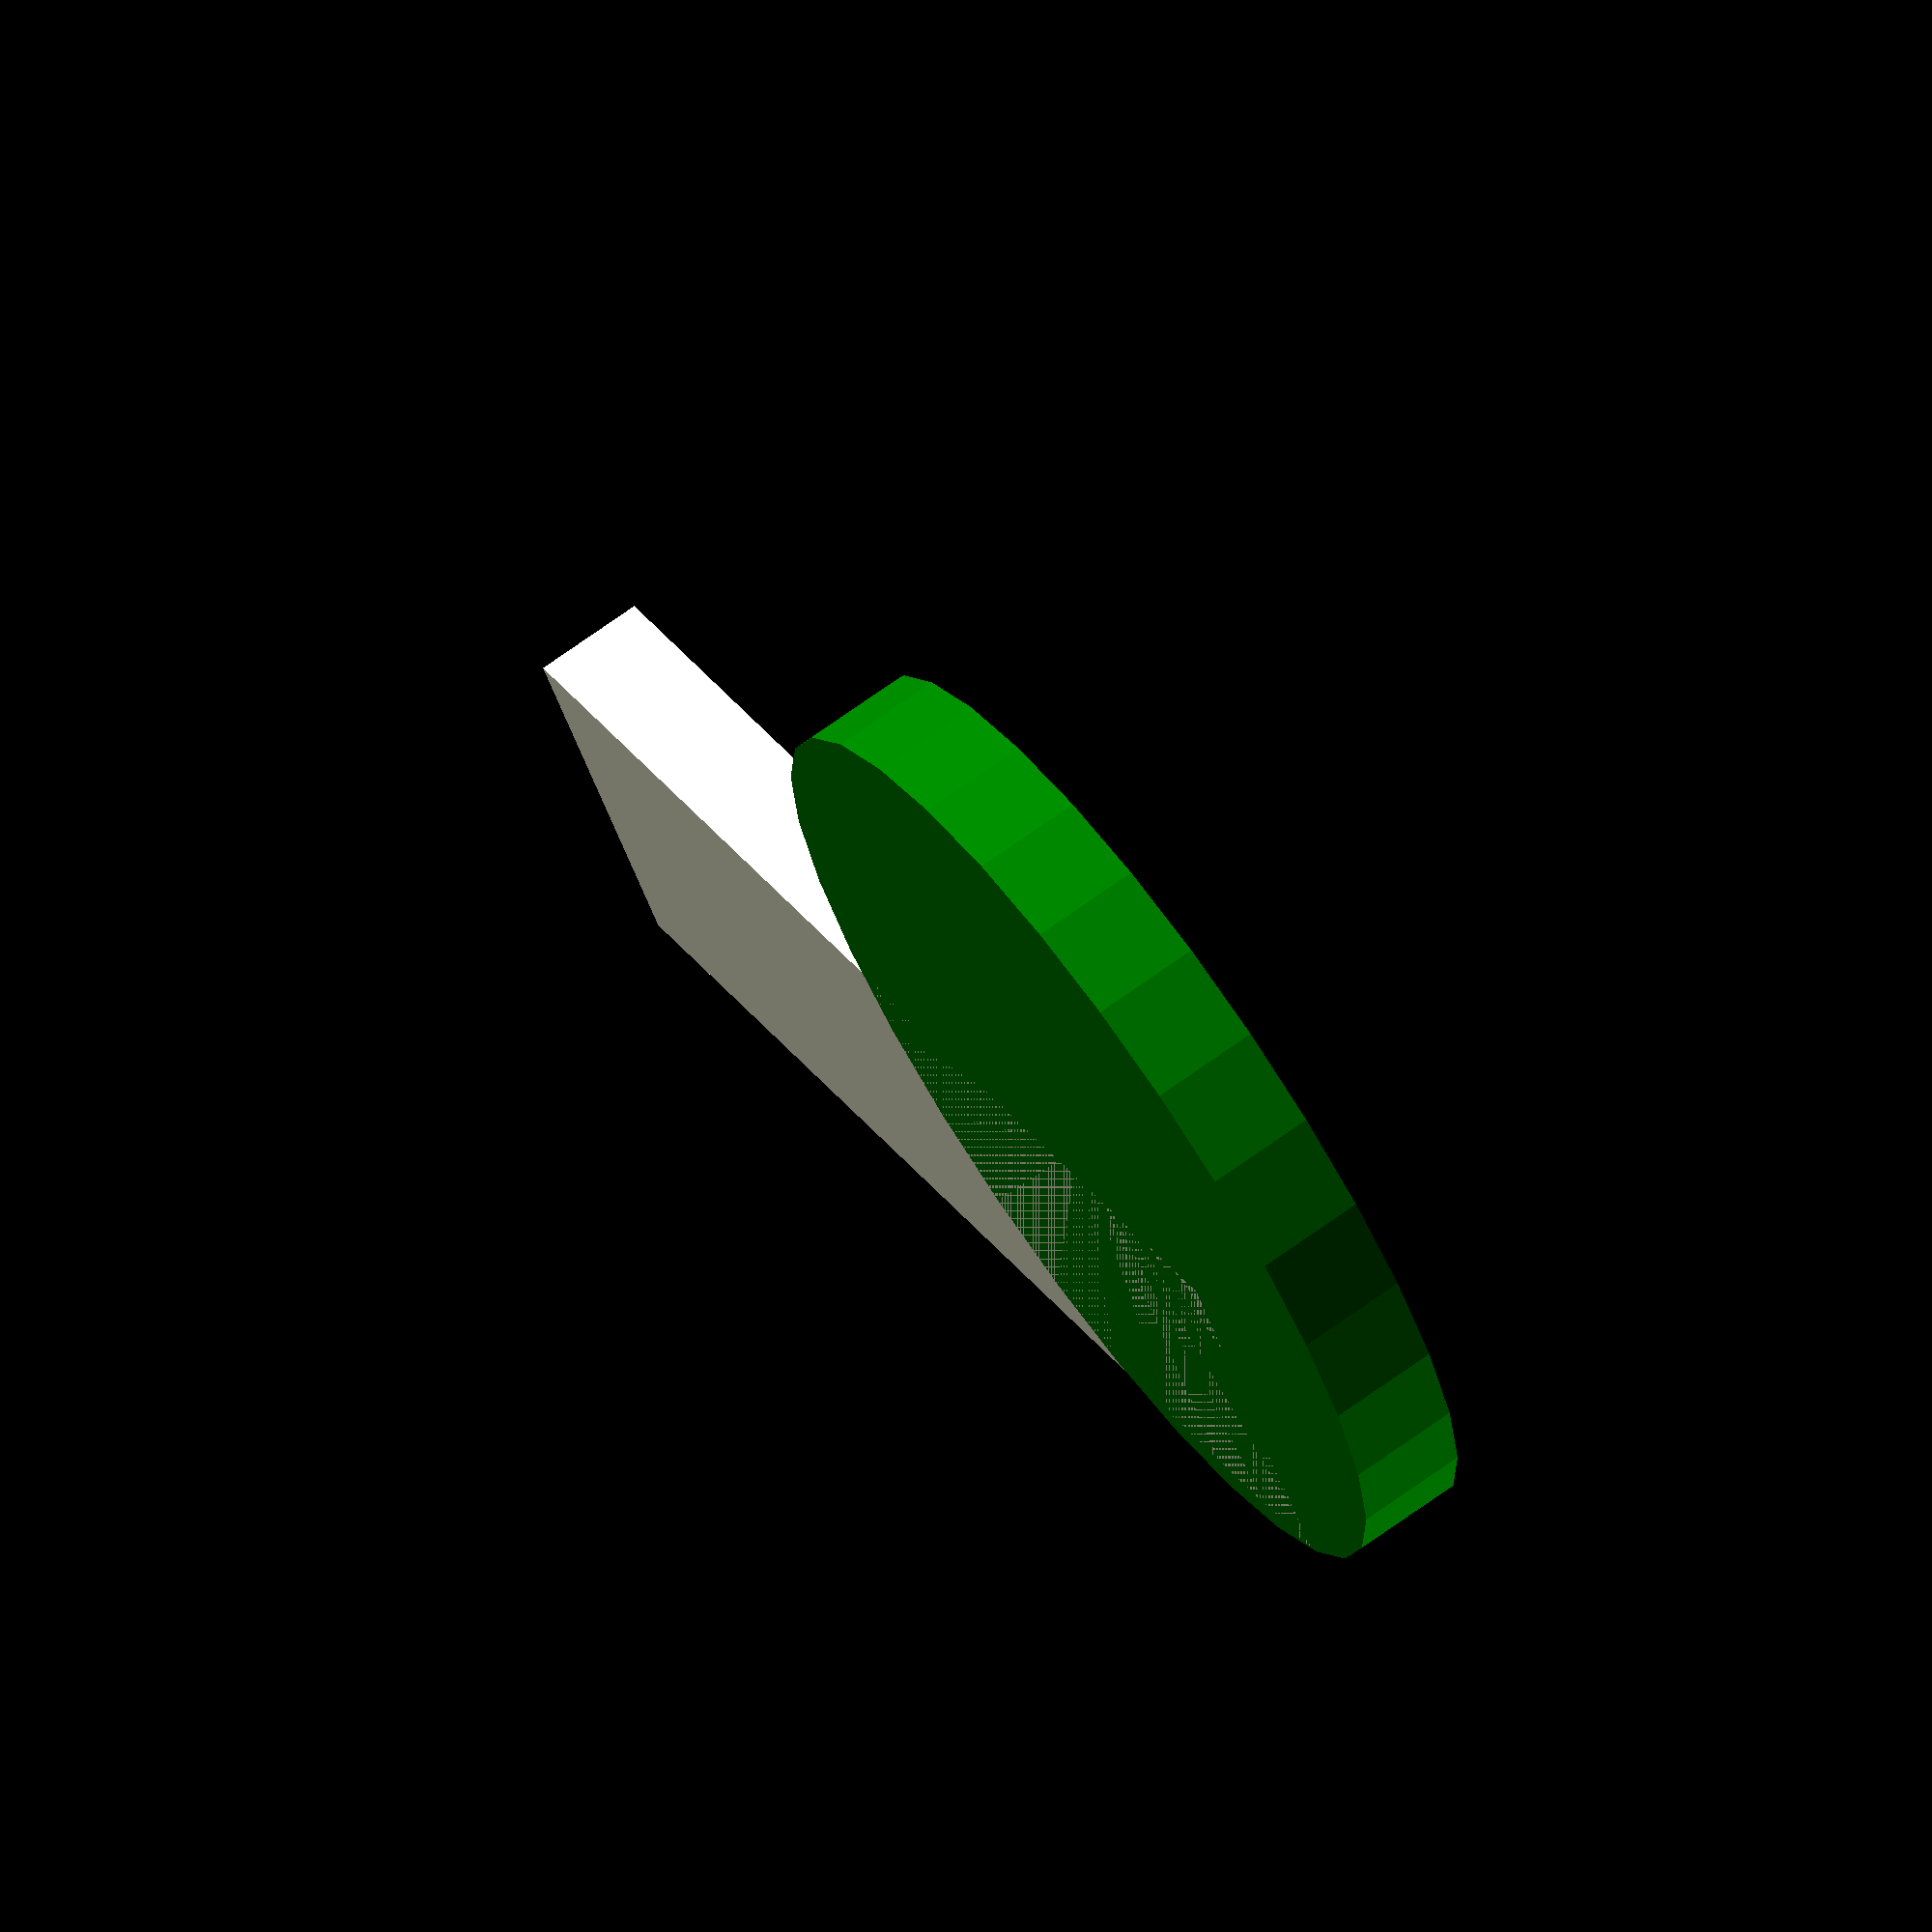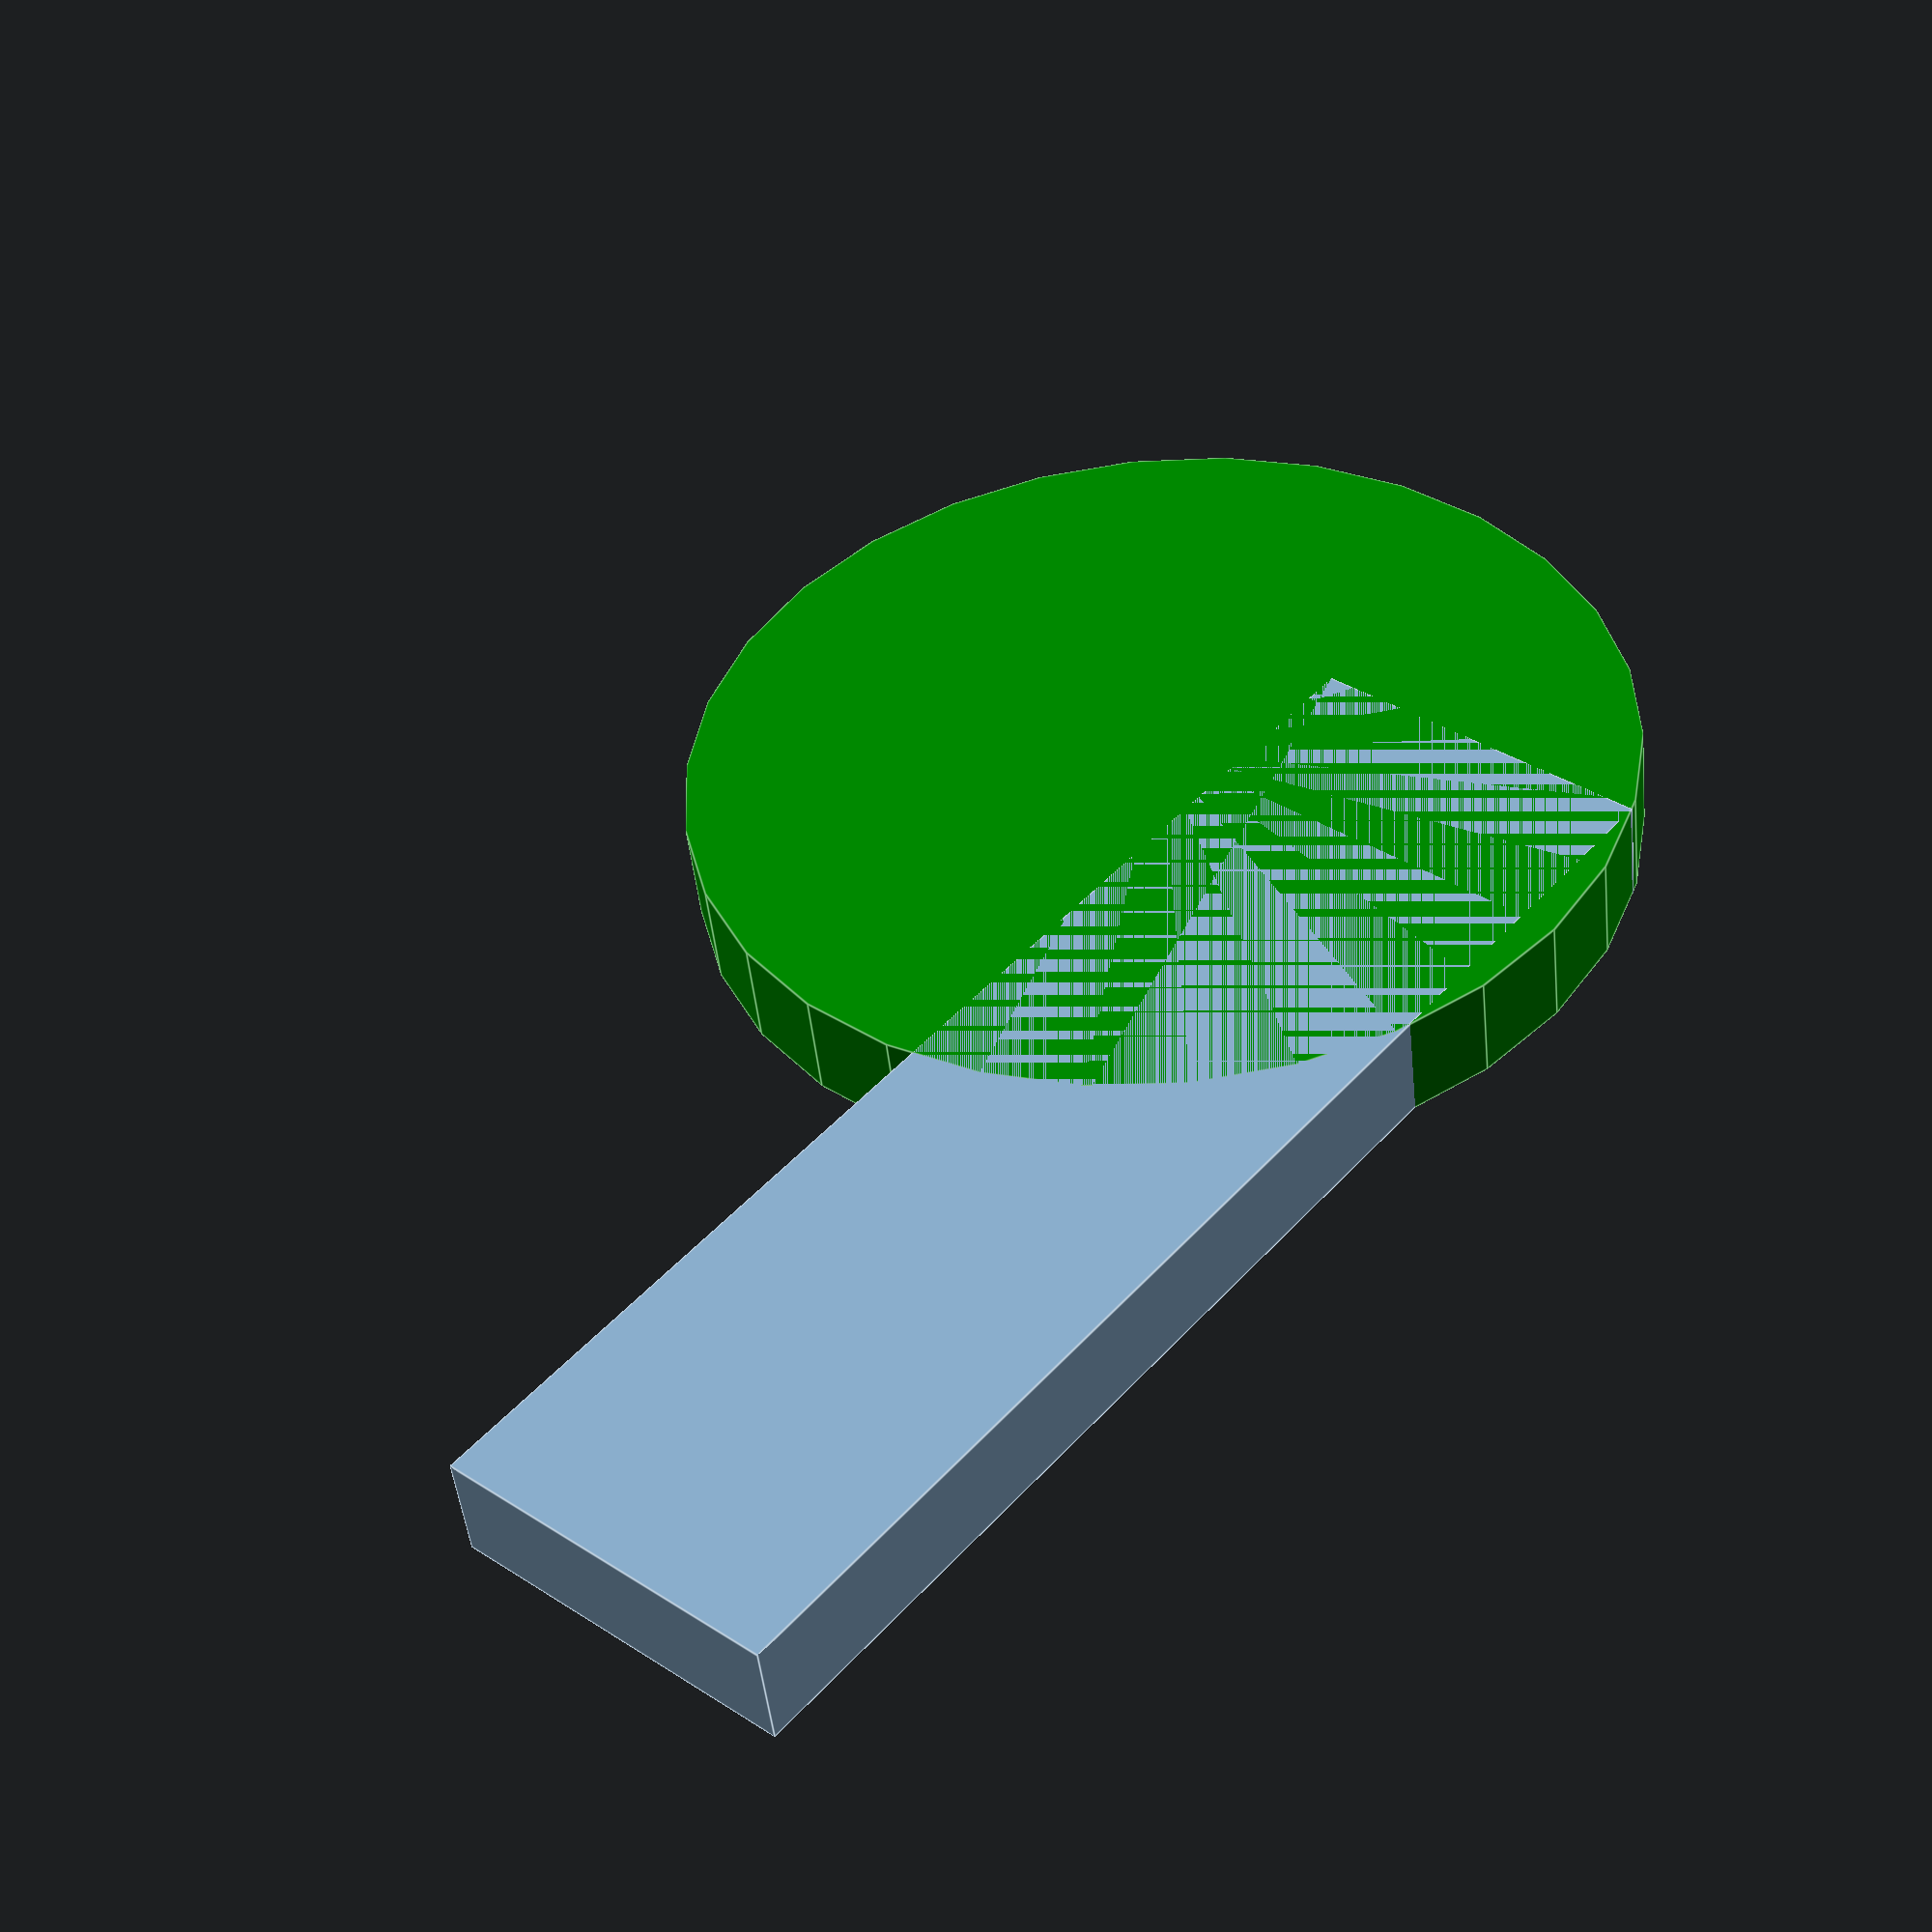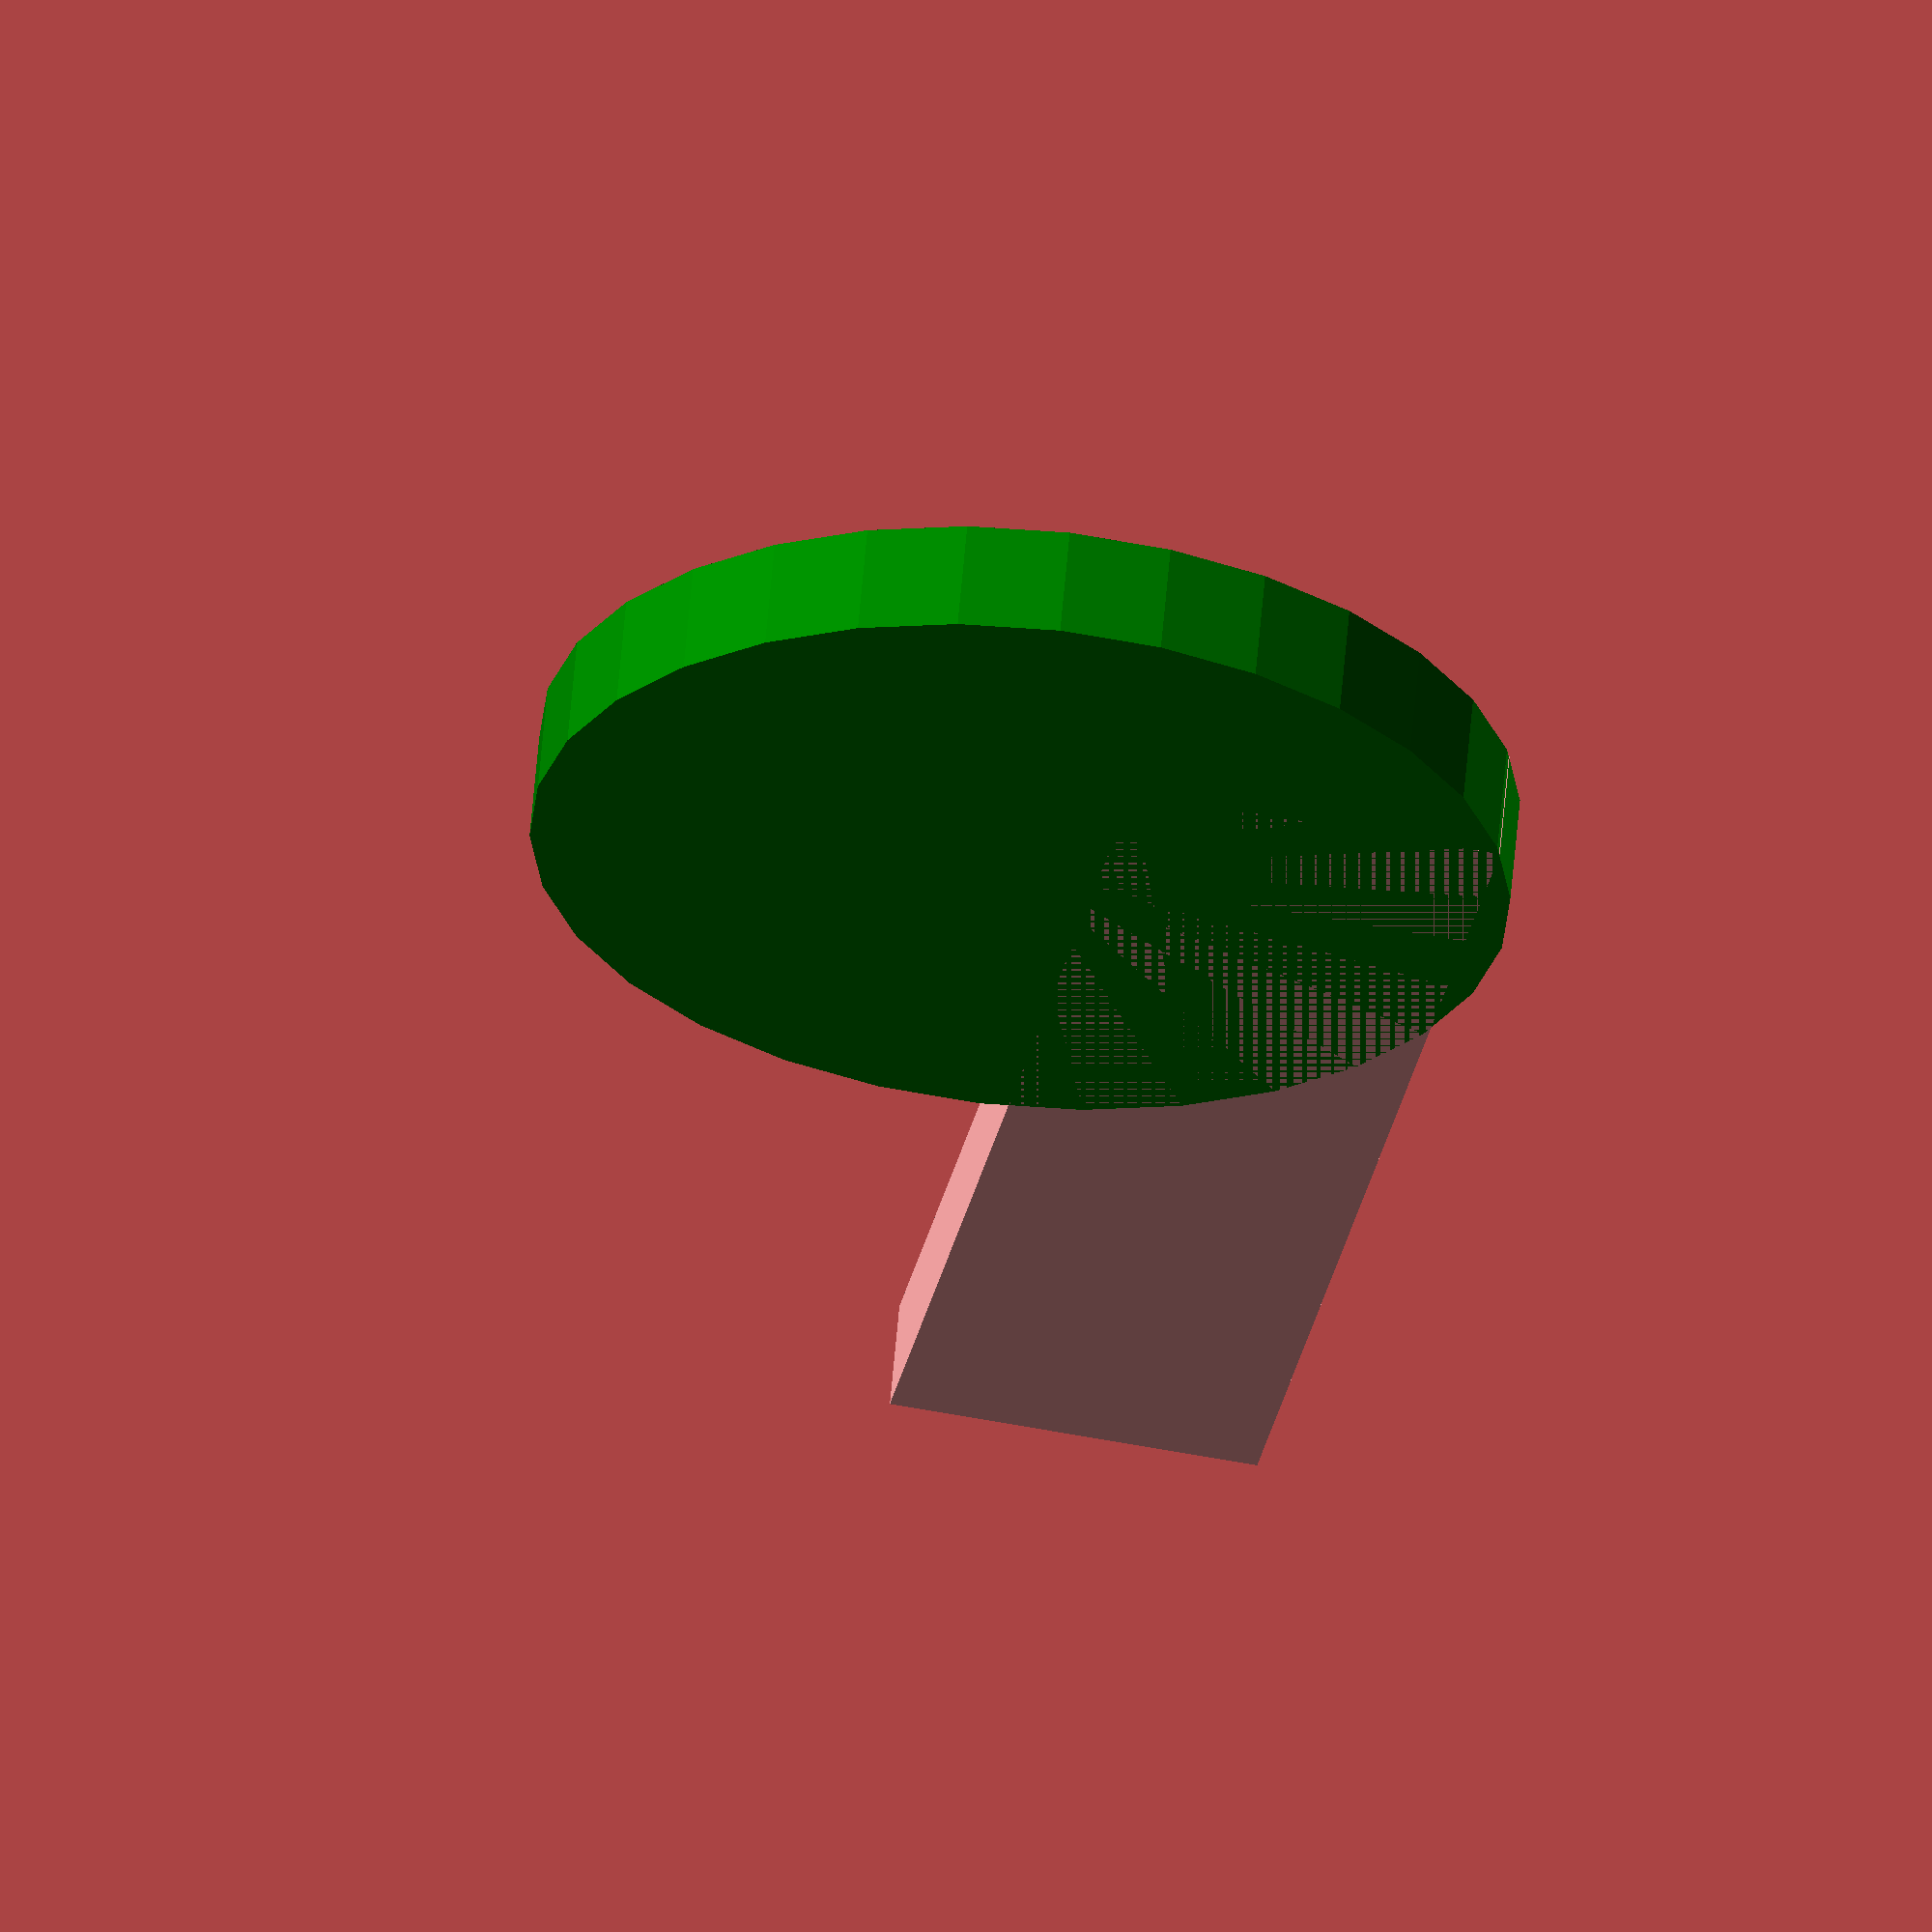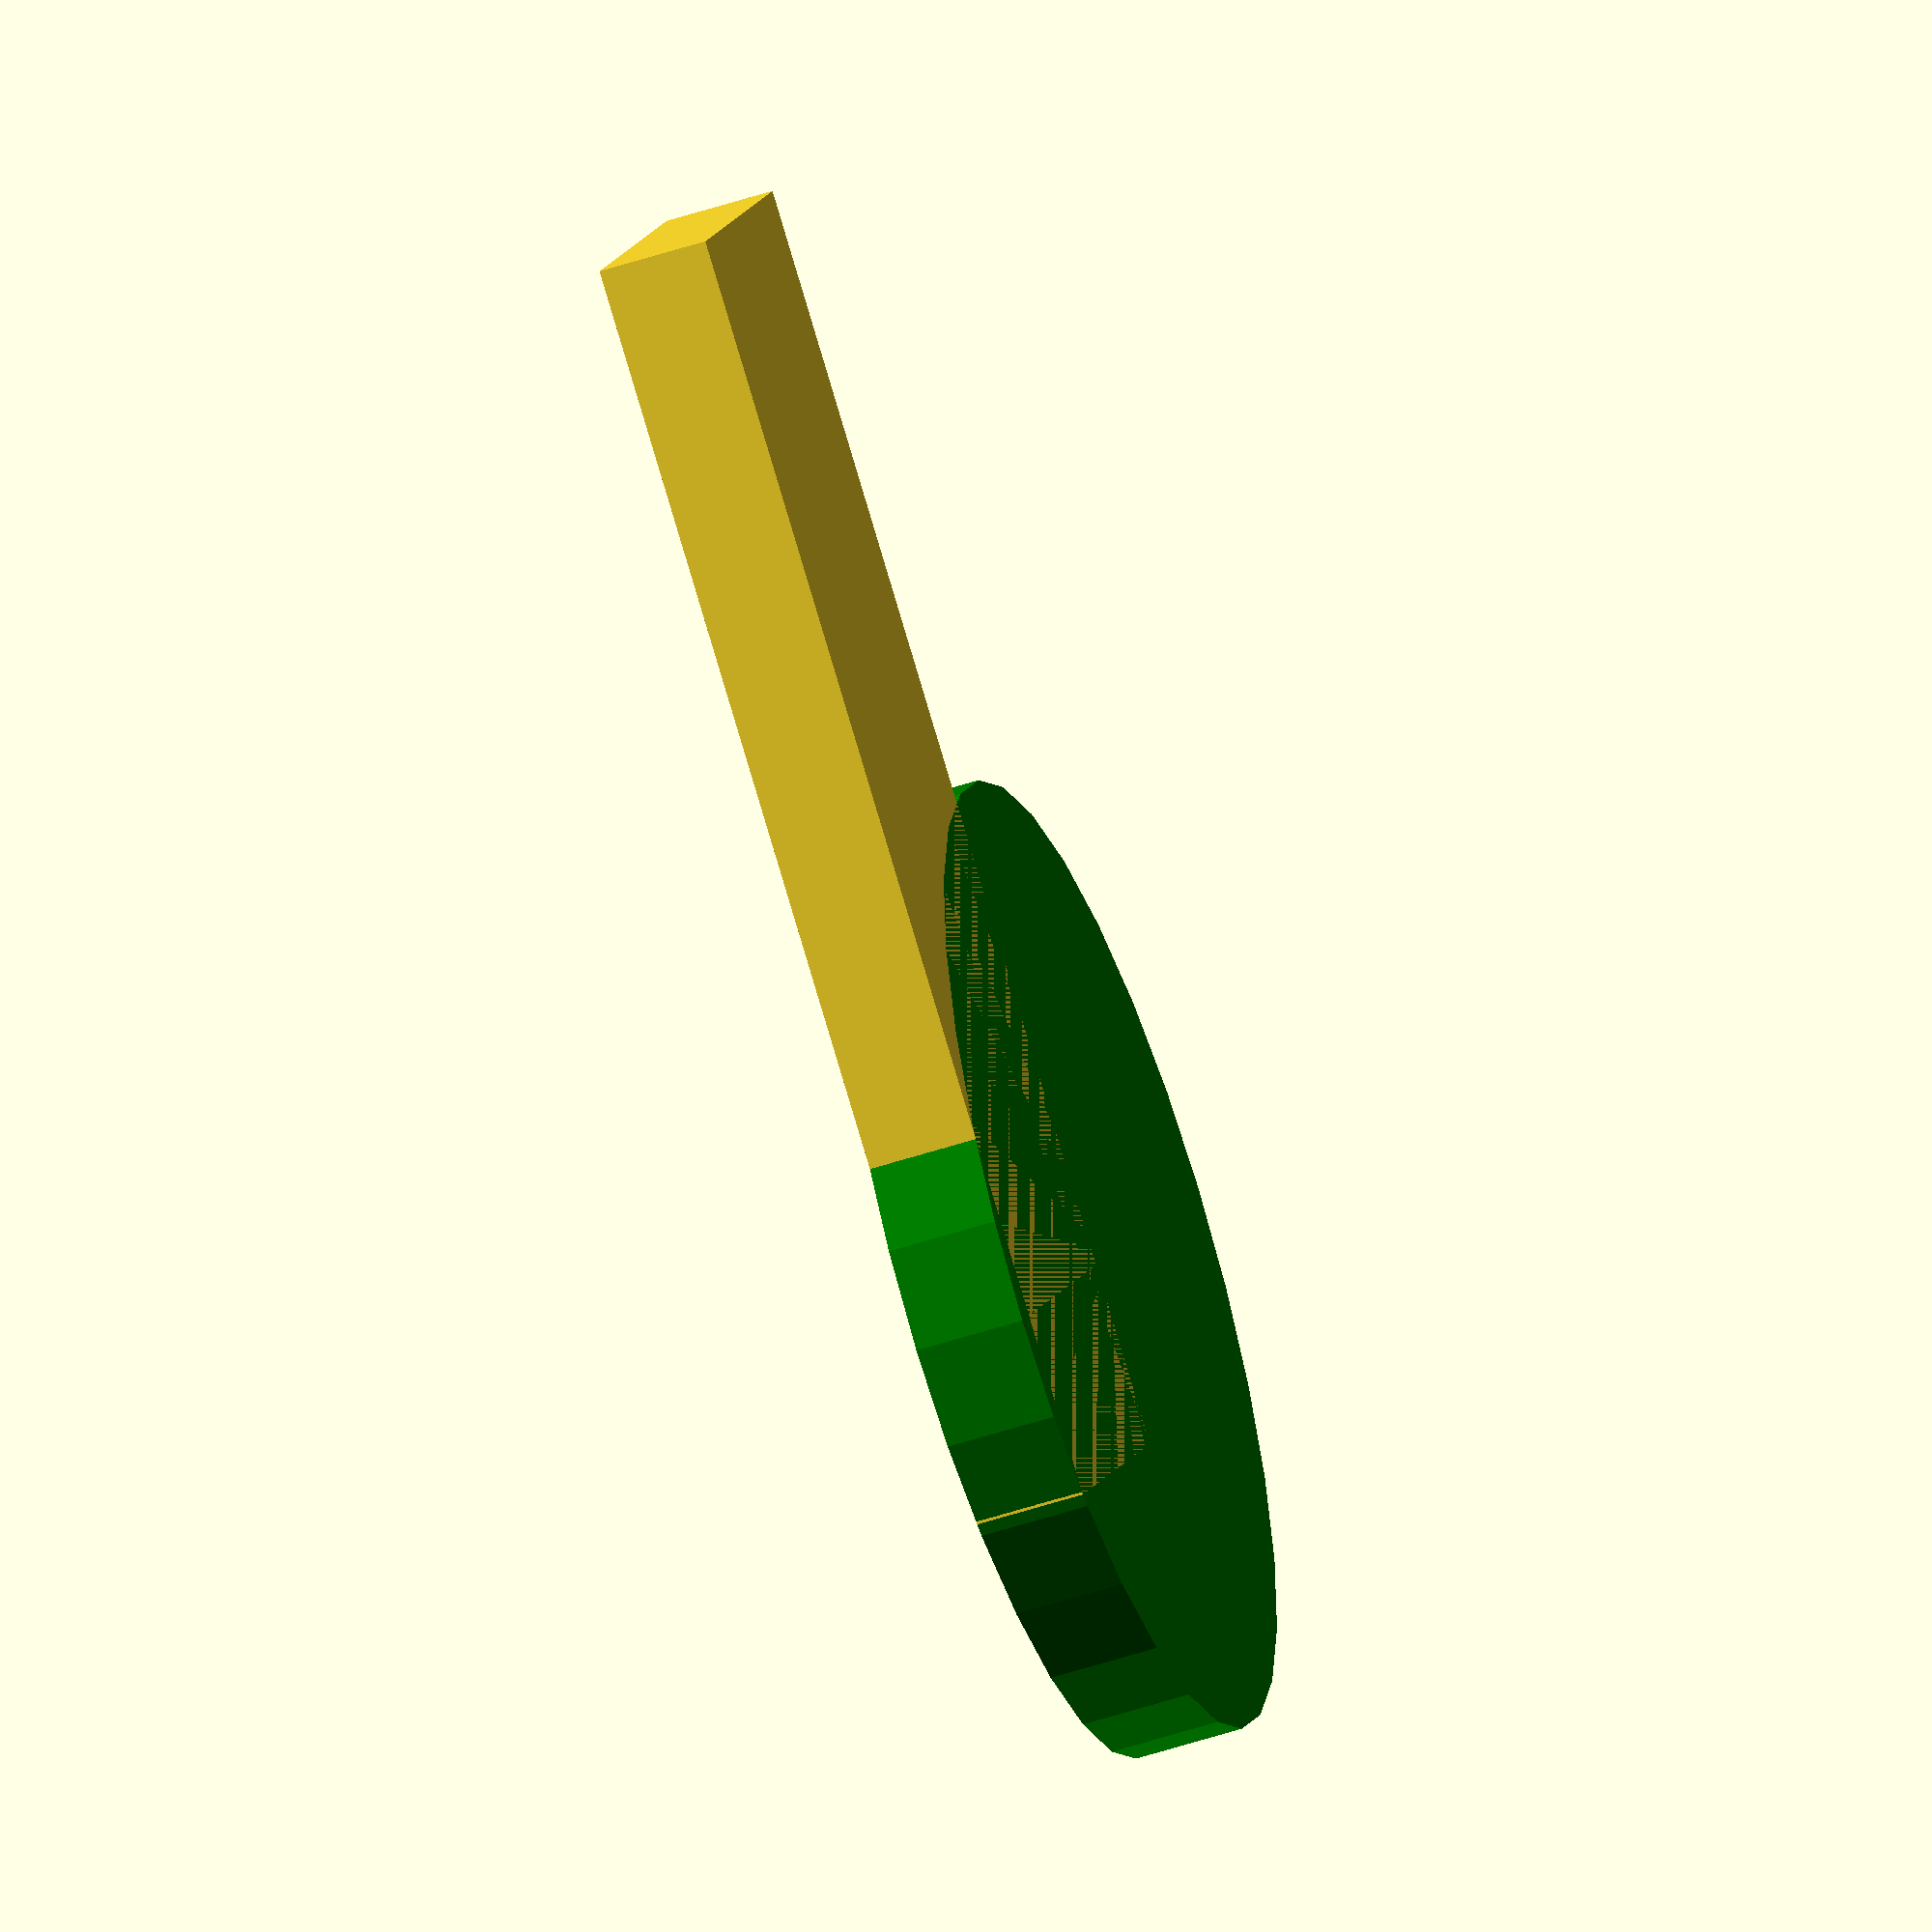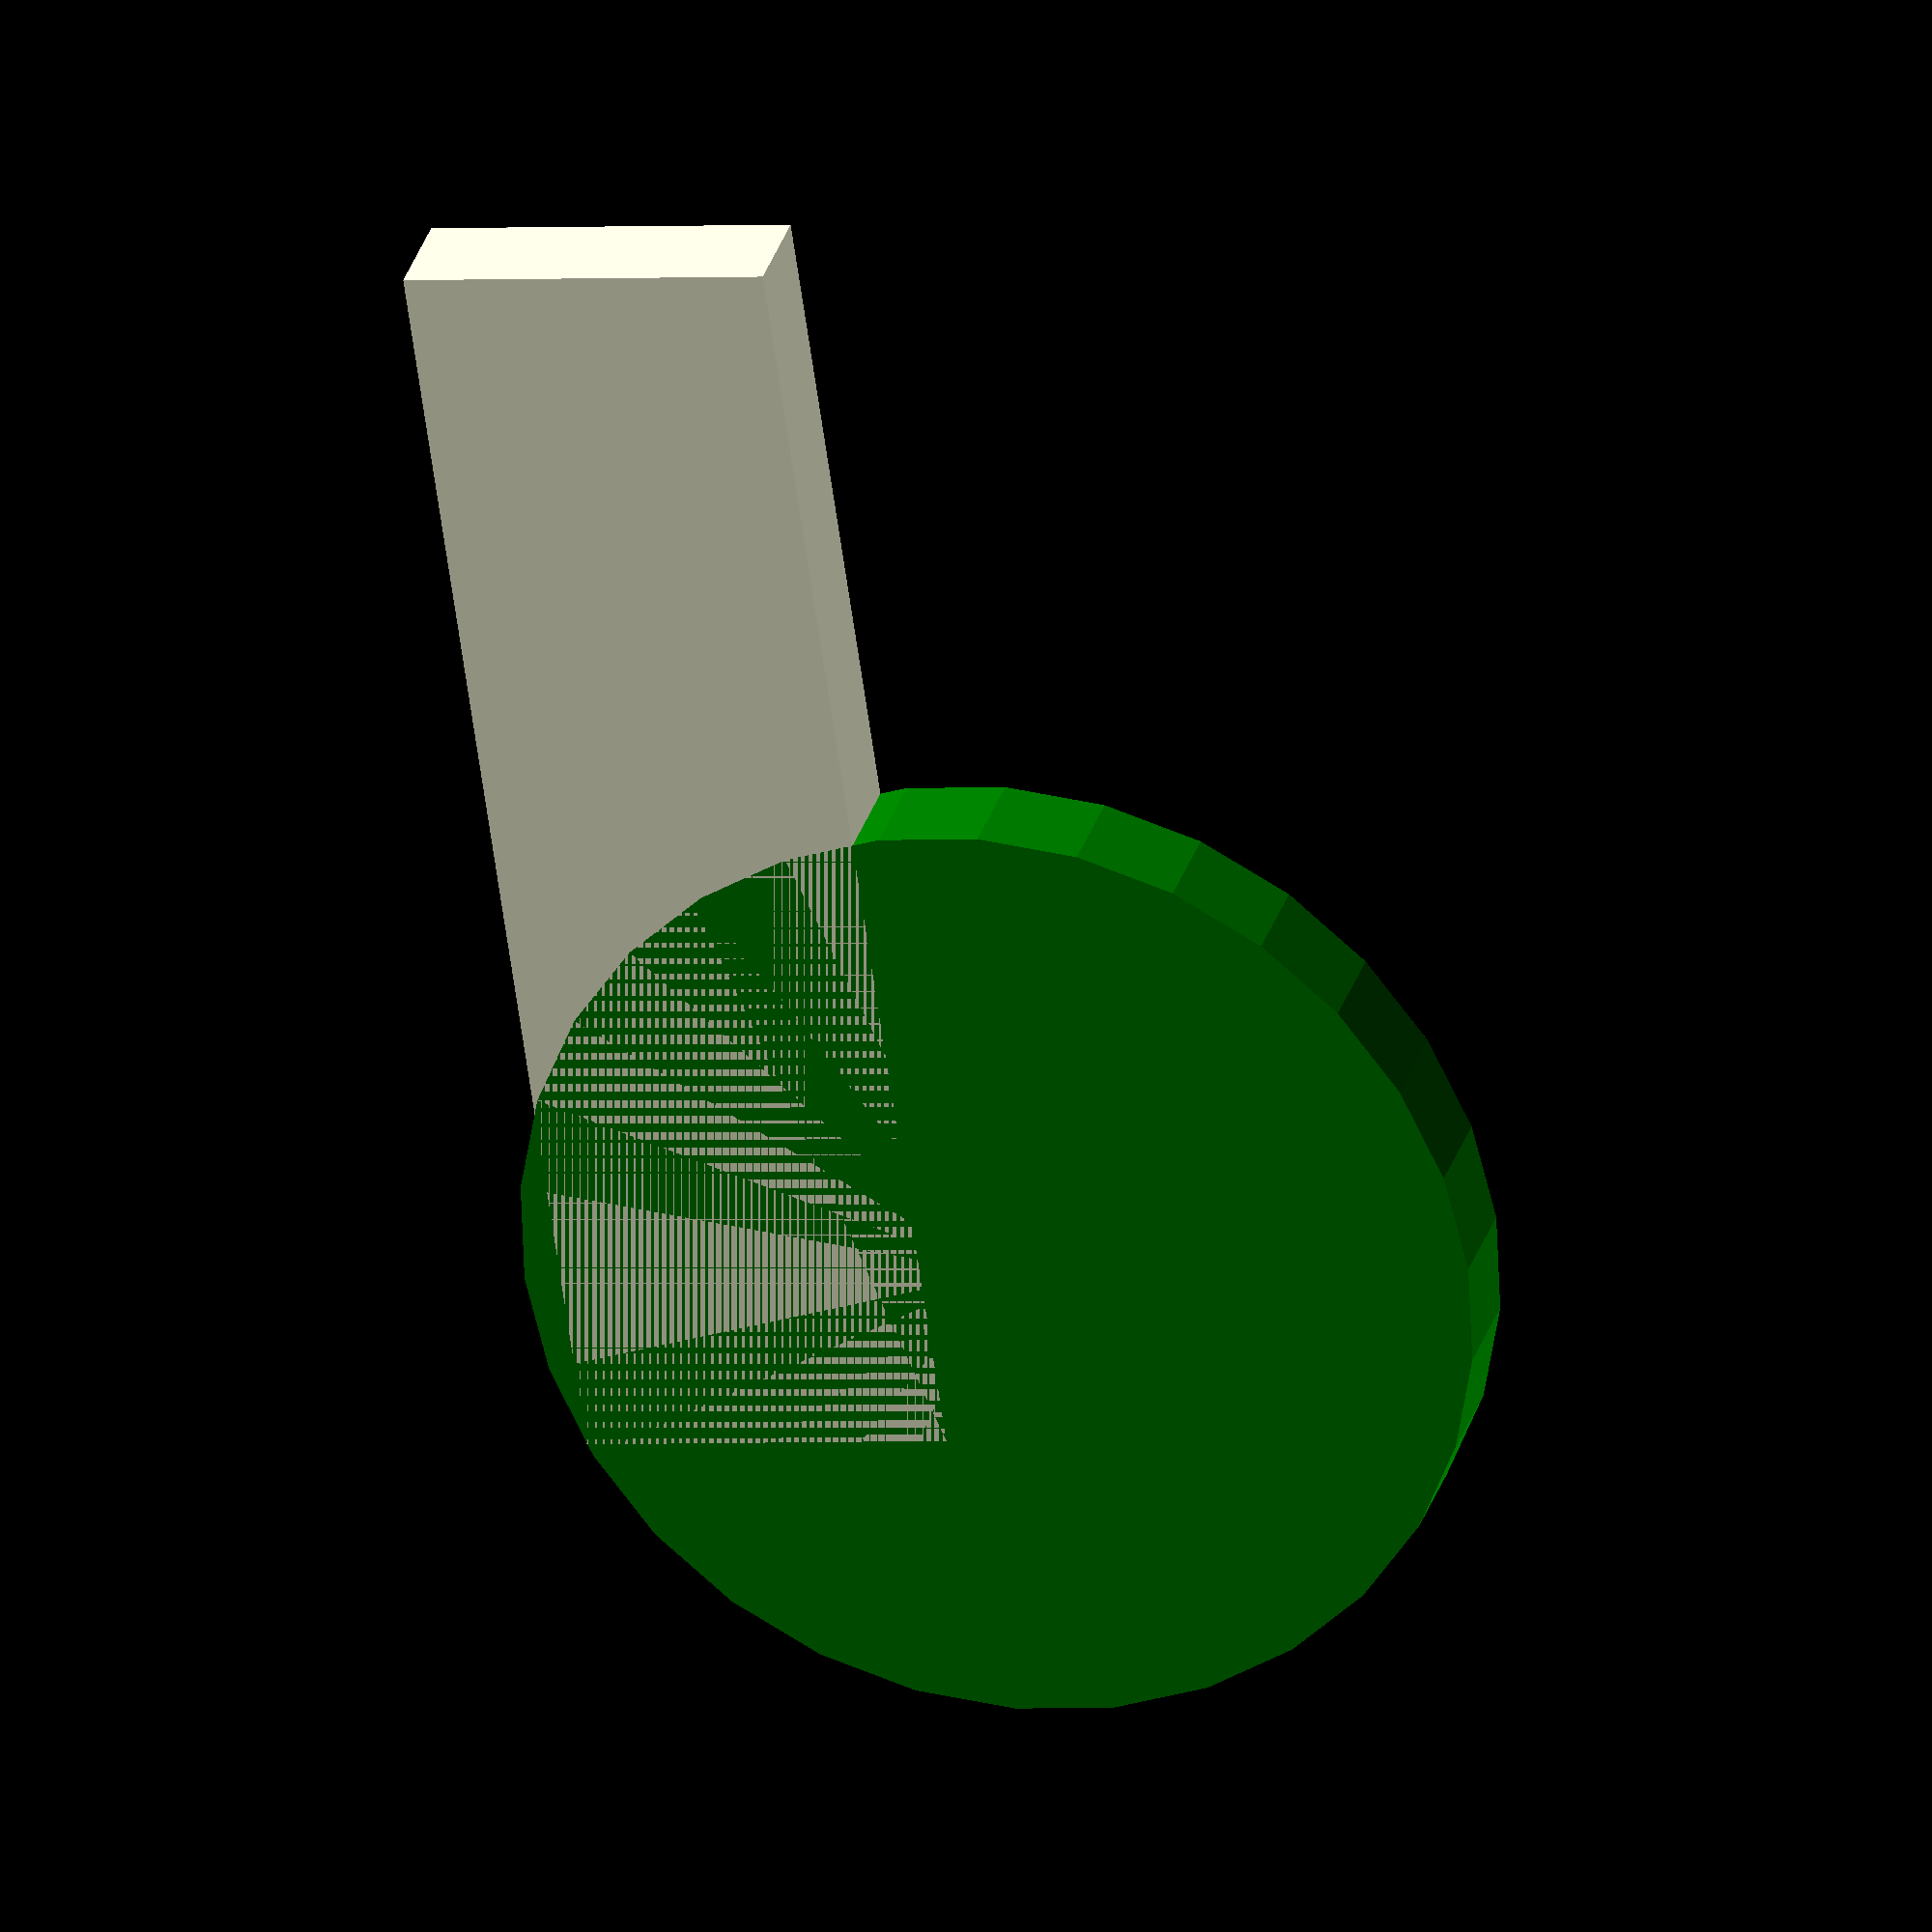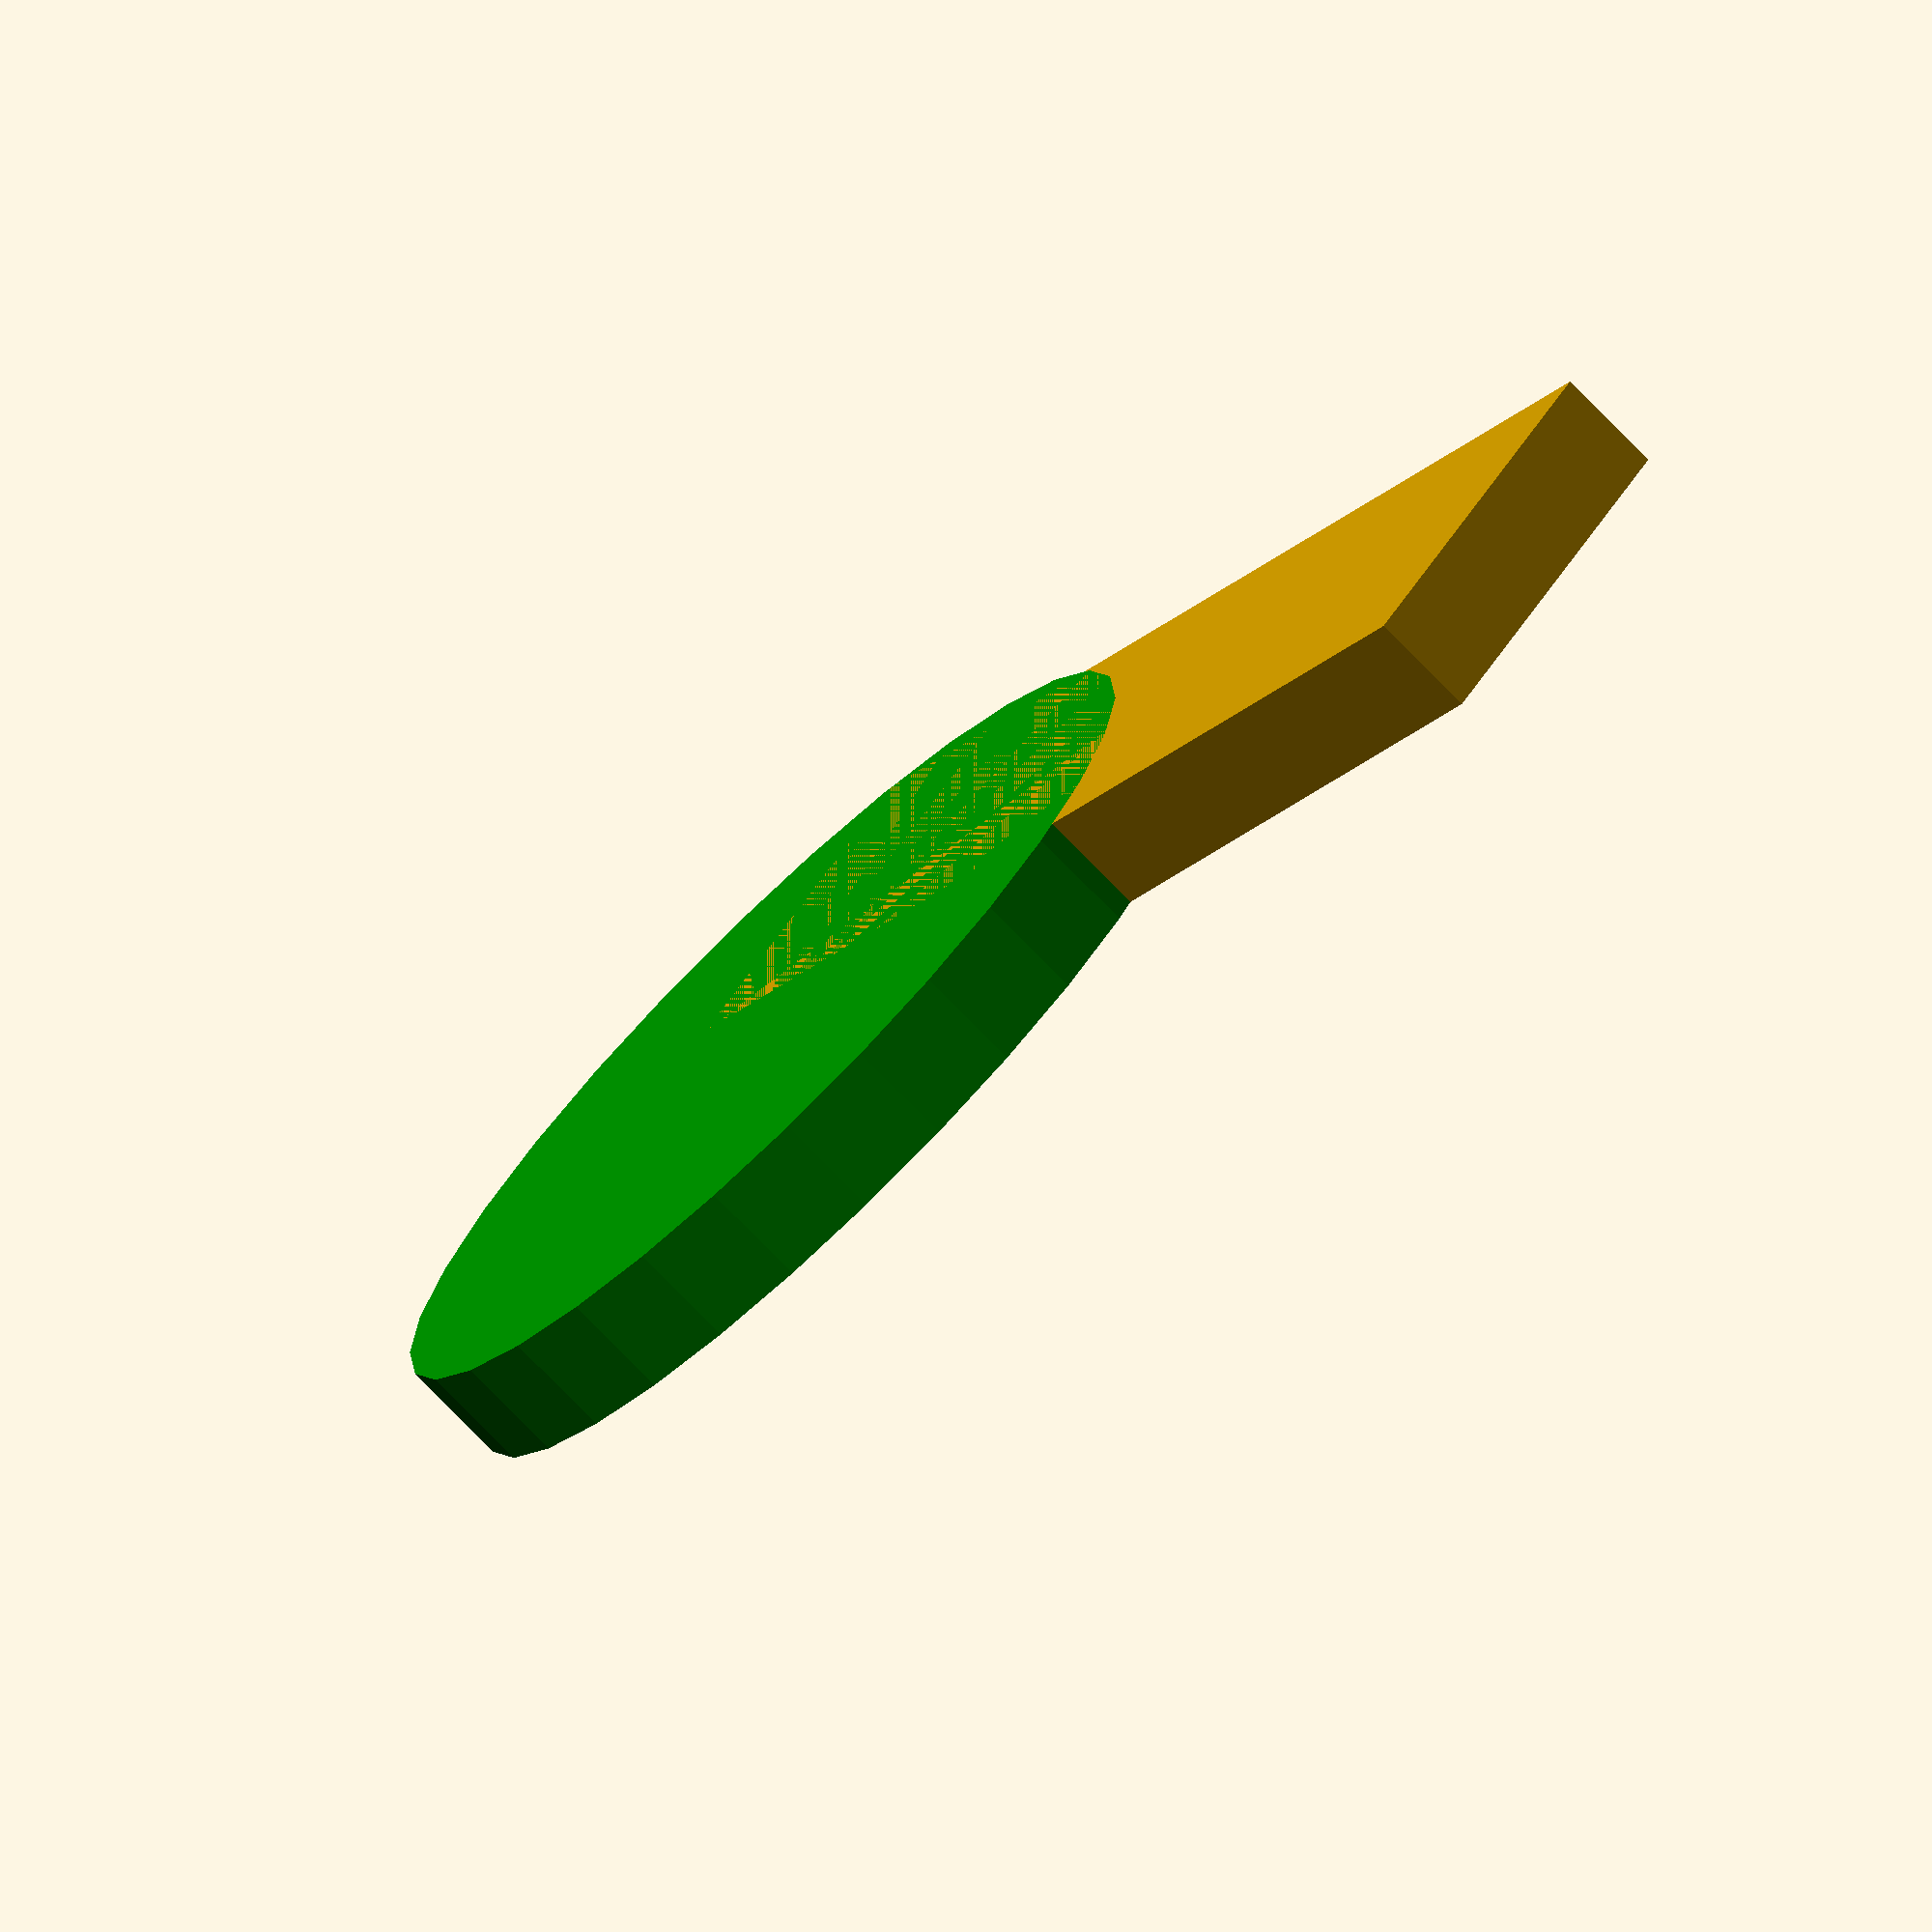
<openscad>

fudge = 0.2;

module base( width = width, height = height, cutout = cutout ) {
 difference() {
   intersection() {
     rotate([0,0,45]) cube([width,width,height],true); 
     cube([width,width,height],true); 
   };
   cube([cutout+fudge,cutout+fudge,height],true);
 }
}

module main() {
  //base(width = 20, height = 3, cutout = 3);
  //translate([22,0,0])
  cylinder_flag(width = 10,height = 35, depth = 3, string = "1", font_size = 8, pole = 50, pole_width = 3);
}

module cylinder_flag(width = width, height = height, depth = depth, font_size = font_size, string = string) {
  cube([width,height,depth]);
  translate([.5*(0.75*height)-1,5,0]) color("green") cylinder(h=depth, d = .75*height);
}

module half_flag( width = width, height = height, depth = depth, font_size = font_size, string = string) {
  difference() {
    cube([width,height,depth] );
    translate([.60*height,.75*height,0]) cylinder(h = depth, d = .75*height);
  }
  intersection() {
    translate([width,0,0]) cube([width,height,depth]);
    translate([-1,8,0]) cylinder(h = depth, d = .75*height);
  }
}
module flag2( width = width, height = height, depth = depth, font_size = font_size, string = string) {
  difference() {
    cube([width,height,depth], true);
    translate([1.2*width,.50*width,0]) cylinder(h = depth, d = .85*height, center=true);
    translate([0-1.2*width,0-.50*width,0]) cylinder(h = depth, d = .85*height, center=true);
    rotate([0,0,90]) linear_extrude(height = depth*2) {
	text(text = str(string), font = font, size = font_size, valign = "center");
    }
  }
}

//rotate([0,0,90]) linear_extrude(height = depth*2) {
//	text(text = str(string), font = font, size = font_size, valign = "center");
//   }
main();

</openscad>
<views>
elev=289.5 azim=238.3 roll=54.2 proj=o view=wireframe
elev=227.2 azim=40.2 roll=173.9 proj=p view=edges
elev=299.2 azim=190.7 roll=4.9 proj=o view=wireframe
elev=51.8 azim=301.9 roll=289.8 proj=o view=solid
elev=151.5 azim=171.7 roll=165.6 proj=o view=solid
elev=75.2 azim=133.9 roll=44.2 proj=o view=wireframe
</views>
